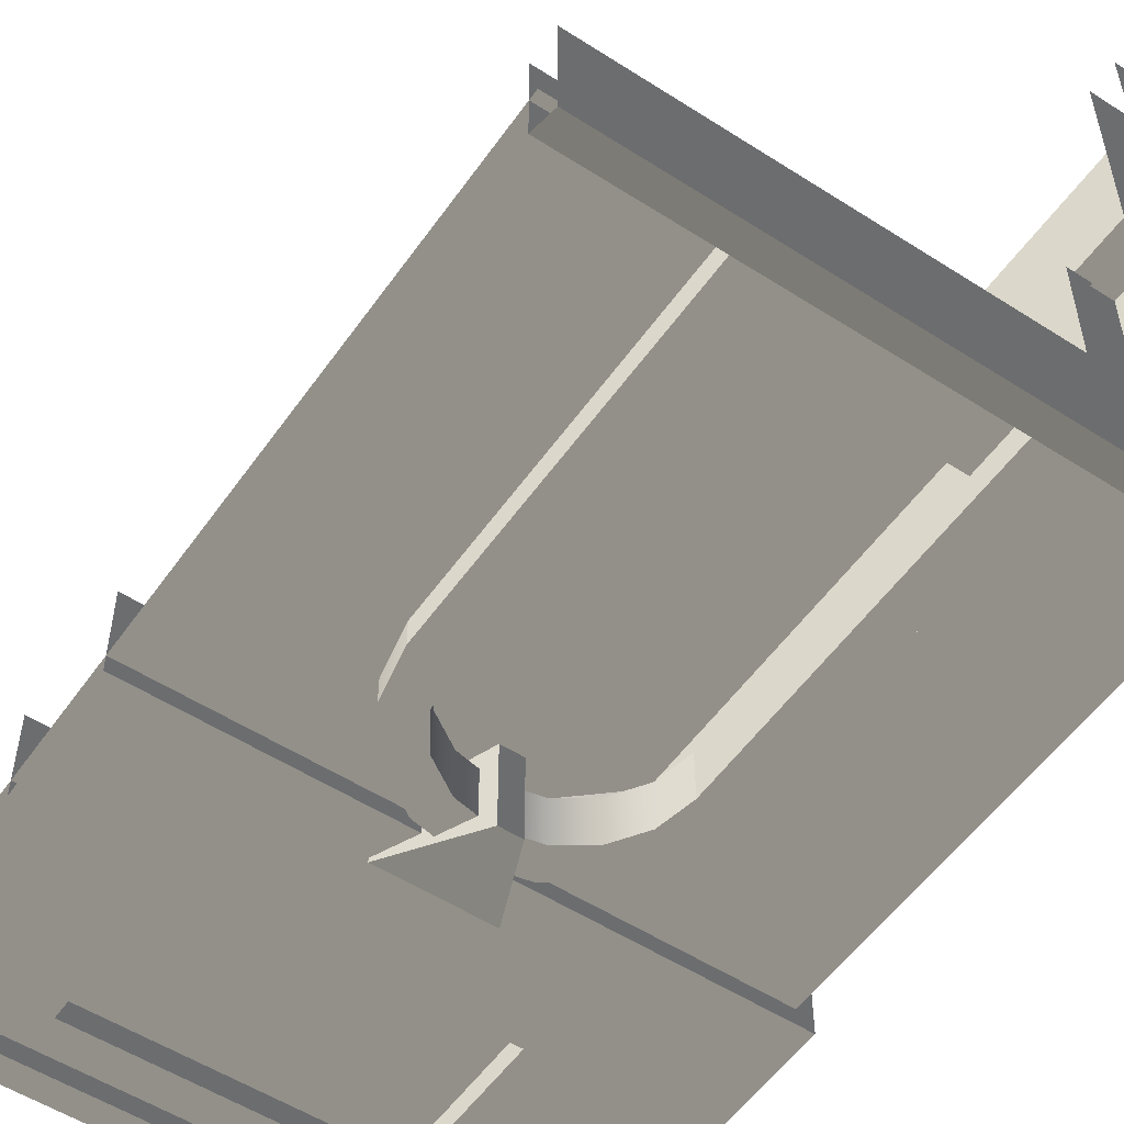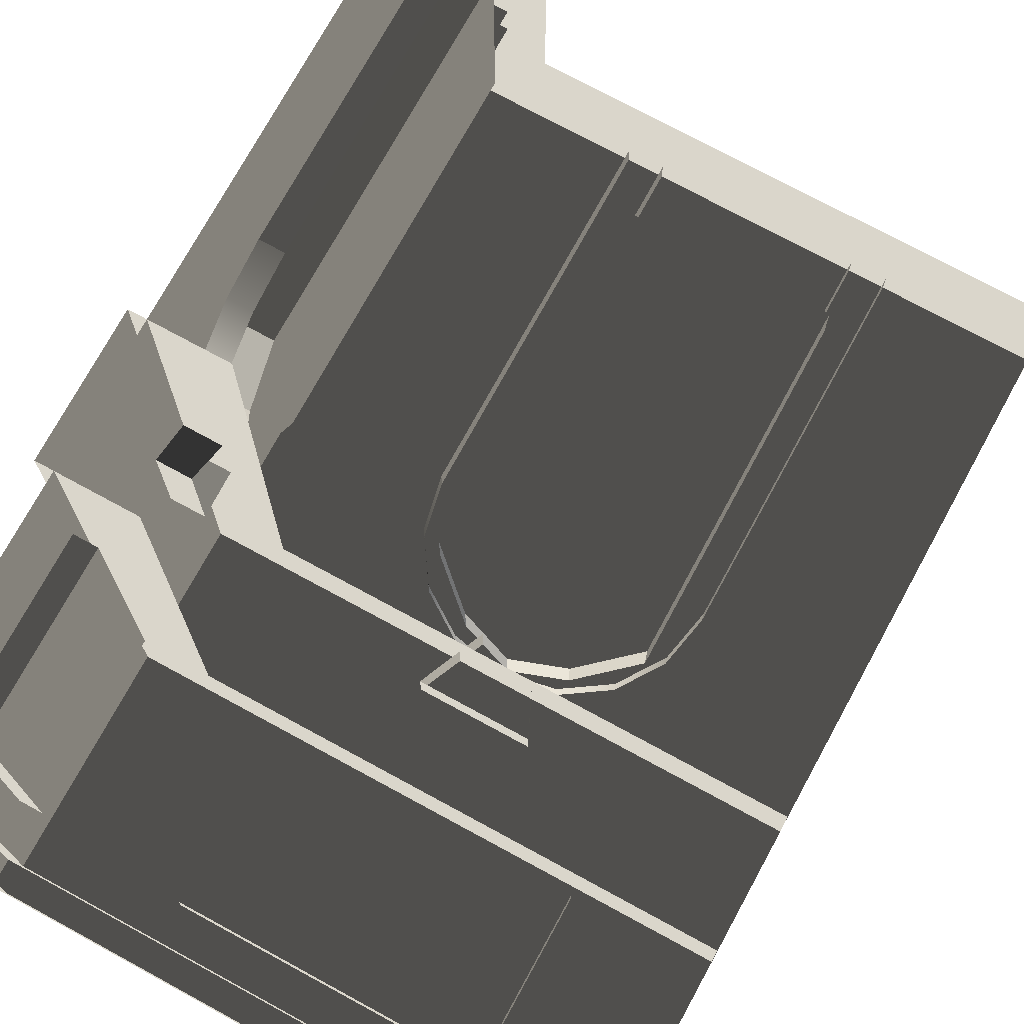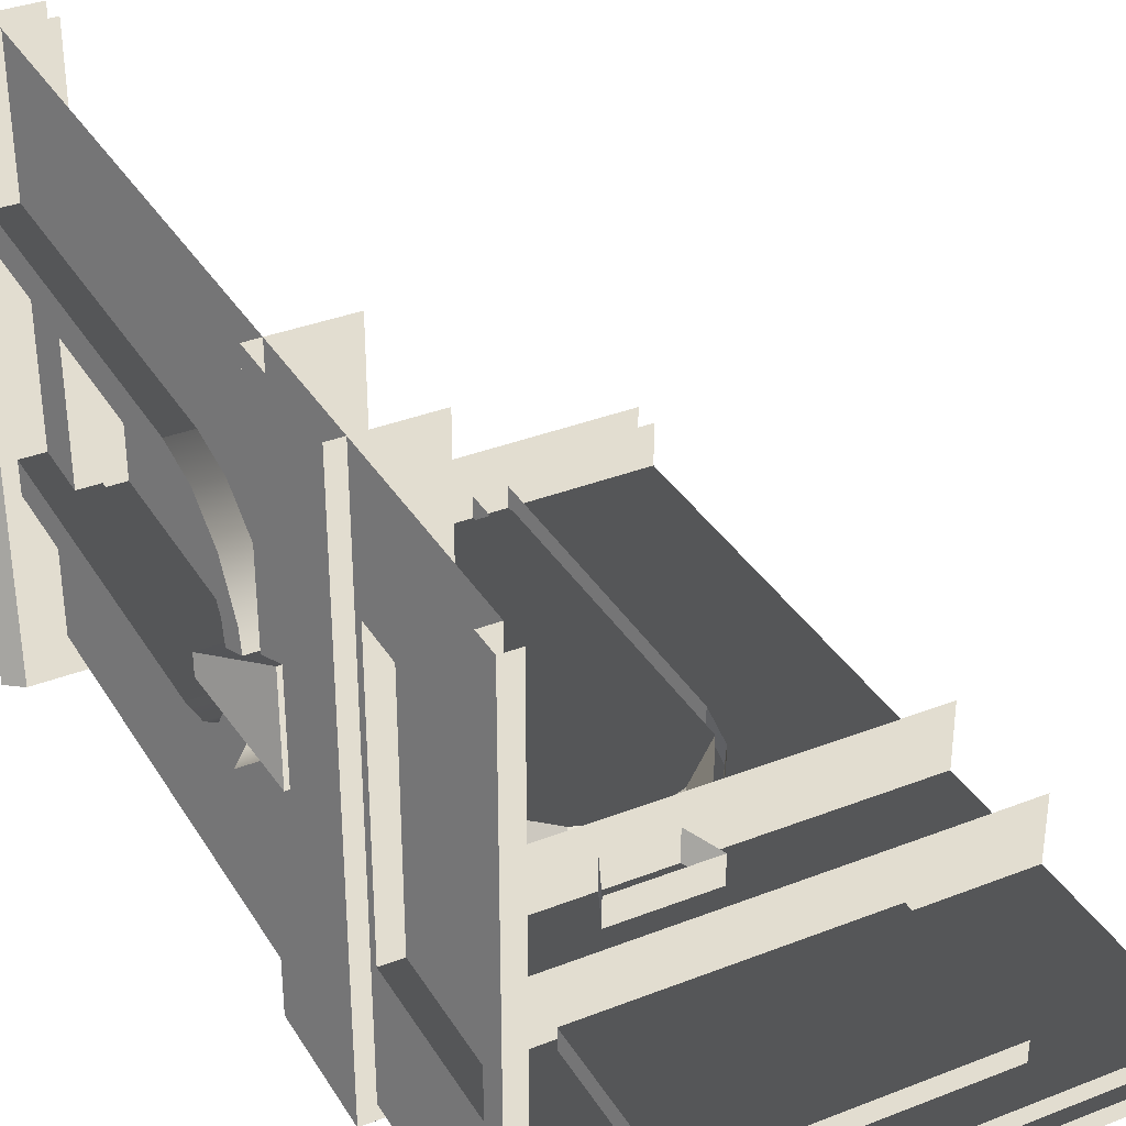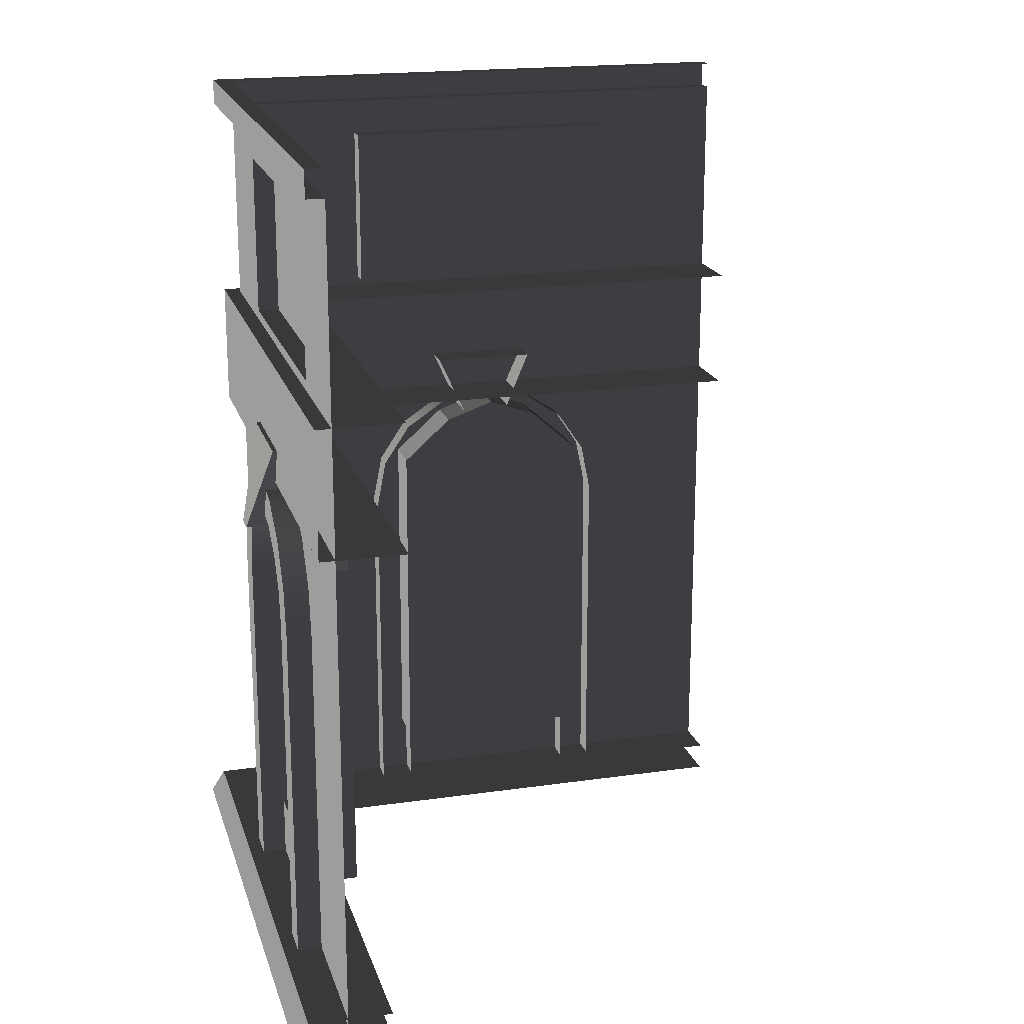
<metadata>
{"format":"obj","ext":"obj","renderer":"f3d","projection":"perspective","resolution":1024,"background":"white","views":[{"elev":-53.9,"azim":145.6,"up":"+Y"},{"elev":73.8,"azim":28.6,"up":"+Y"},{"elev":35.4,"azim":-27.4,"up":"+Y"},{"elev":19.1,"azim":74.8,"up":"+Z"}]}
</metadata>
<code>
v 65.44 12.7 132.2
v 50.74 12.7 20.22
v 50.96 12.7 119.3
v 79.92 12.7 137.3
v 94.4 12.7 132.2
v 108.9 12.7 119.3
v 108.4 12.7 20.22
v 120.5 6.16 226.1
v 38.55 6.16 179.6
v 38.55 6.16 226.1
v 120.5 6.16 179.6
v 108.4 -6.874e-05 20.22
v 108.9 12.7 119.3
v 108.9 -0.0001082 119.3
v 108.4 12.7 20.22
v 94.4 -0.0001153 132.2
v 108.9 12.7 119.3
v 94.4 12.7 132.2
v 108.9 -0.0001082 119.3
v 50.96 -0.000116 119.3
v 50.74 12.7 20.22
v 50.74 -7.641e-05 20.22
v 50.96 12.7 119.3
v 108.4 -6.874e-05 20.22
v 50.74 12.7 20.22
v 108.4 12.7 20.22
v 50.74 -7.641e-05 20.22
v 65.44 -0.0001192 132.2
v 79.92 12.7 137.3
v 65.44 12.7 132.2
v 79.92 -0.0001193 137.3
v 79.92 -0.0001193 137.3
v 94.4 12.7 132.2
v 79.92 12.7 137.3
v 94.4 -0.0001153 132.2
v 50.96 -0.000116 119.3
v 65.44 12.7 132.2
v 50.96 12.7 119.3
v 65.44 -0.0001192 132.2
v 157.5 -5.073 243.7
v -5.079 -5.073 236.2
v -5.079 -5.073 243.7
v 157.5 -5.073 236.2
v 157.5 1.698e-06 236.2
v -5.079 -5.073 236.2
v 157.5 -5.073 236.2
v -1.877e-05 -1.927e-05 236.2
v -1.877e-05 -2.228e-05 243.7
v 157.5 -5.073 243.7
v -5.079 -5.073 243.7
v 157.5 -1.307e-06 243.7
v 120.5 -0.0001308 179.6
v 120.5 6.16 226.1
v 120.5 8.141e-07 226.1
v 120.5 6.16 179.6
v 120.5 8.141e-07 226.1
v 38.55 6.16 226.1
v 38.55 -1.01e-05 226.1
v 120.5 6.16 226.1
v 38.55 -1.01e-05 226.1
v 38.55 6.16 179.6
v 38.55 -0.0001417 179.6
v 38.55 6.16 226.1
v 38.55 -0.0001417 179.6
v 120.5 6.16 179.6
v 120.5 -0.0001308 179.6
v 38.55 6.16 179.6
v -4.449 -4.449 140.7
v 157.5 19.69 140.7
v 19.69 19.69 140.7
v 157.5 -4.457 140.7
v 157.5 -4.457 176.7
v 19.69 19.69 176.7
v 157.5 19.69 176.7
v -4.449 -4.449 176.7
v -4.449 -4.449 140.7
v 157.5 -4.457 176.7
v 157.5 -4.457 140.7
v -4.449 -4.449 176.7
v -14.96 -14.96 -5.783
v 157.5 12.86 -5.783
v 12.86 12.86 -5.783
v 157.5 -14.96 -5.783
v -11.26 -11.28 2.568
v 157.5 12.86 2.568
v 157.5 -11.28 2.568
v 12.86 12.86 2.568
v -14.96 -14.96 -5.783
v 157.5 -11.28 2.568
v 157.5 -14.96 -5.783
v -11.26 -11.28 2.568
v 42.32 6.601 102.8
v 45.14 -7.137 116.9
v 42.32 -7.137 102.8
v 45.14 6.601 116.9
v 53.14 -7.137 128.9
v 53.14 6.601 128.9
v 65.13 -7.137 136.9
v 65.13 6.601 136.9
v 65.13 6.601 136.9
v 79.27 -7.137 139.7
v 65.13 -7.137 136.9
v 79.27 6.601 139.7
v 93.41 -7.137 136.9
v 93.41 6.601 136.9
v 105.4 -7.137 128.9
v 105.4 6.601 128.9
v 105.4 6.601 128.9
v 113.4 -7.137 116.9
v 105.4 -7.137 128.9
v 113.4 6.601 116.9
v 116.2 -7.137 102.8
v 116.2 6.601 102.8
v 52.05 -7.137 102.8
v 54.12 6.601 113.2
v 52.05 6.601 102.8
v 54.12 -7.137 113.2
v 60.02 6.601 122
v 60.02 -7.137 122
v 60.02 -7.137 122
v 68.85 6.601 127.9
v 60.02 6.601 122
v 68.85 -7.137 127.9
v 79.27 6.601 130
v 79.27 -7.137 130
v 89.68 6.601 127.9
v 89.68 -7.137 127.9
v 98.51 6.601 122
v 98.51 -7.137 122
v 98.51 -7.137 122
v 104.4 6.601 113.2
v 98.51 6.601 122
v 104.4 -7.137 113.2
v 106.5 6.601 102.8
v 106.5 -7.137 102.8
v 42.32 -7.137 102.8
v 42.32 6.601 2.312
v 42.32 6.601 102.8
v 42.32 -7.137 2.312
v 52.05 6.601 102.8
v 52.05 -7.137 2.312
v 52.05 -7.137 102.8
v 52.05 6.601 2.312
v 42.32 -7.137 2.312
v 52.05 -7.137 102.8
v 52.05 -7.137 2.312
v 42.32 -7.137 102.8
v 54.12 -7.137 113.2
v 45.14 -7.137 116.9
v 60.02 -7.137 122
v 53.14 -7.137 128.9
v 68.85 -7.137 127.9
v 65.13 -7.137 136.9
v 79.27 -7.137 130
v 79.27 -7.137 139.7
v 89.68 -7.137 127.9
v 93.41 -7.137 136.9
v 98.51 -7.137 122
v 105.4 -7.137 128.9
v 104.4 -7.137 113.2
v 113.4 -7.137 116.9
v 106.5 -7.137 102.8
v 116.2 -7.137 102.8
v 106.5 -7.137 2.312
v 116.2 -7.137 2.312
v 116.2 6.601 102.8
v 116.2 -7.137 2.312
v 116.2 -7.137 102.8
v 116.2 6.601 2.312
v 106.5 -7.137 102.8
v 106.5 6.601 2.312
v 106.5 6.601 102.8
v 106.5 -7.137 2.312
v 75.45 11.42 125.2
v 81.53 -12.49 125.2
v 81.53 11.42 125.2
v 75.45 -12.49 125.2
v 63.52 -5.674 151.6
v 93.47 9.08 151.6
v 93.47 -5.674 151.6
v 63.52 9.08 151.6
v 63.52 -5.674 151.6
v 81.53 -12.49 125.2
v 75.45 -12.49 125.2
v 93.47 -5.674 151.6
v 81.53 -12.49 125.2
v 93.47 9.08 151.6
v 81.53 11.42 125.2
v 93.47 -5.674 151.6
v 75.45 11.42 125.2
v 63.52 -5.674 151.6
v 75.45 -12.49 125.2
v 63.52 9.08 151.6
v 12.7 50.74 20.22
v 12.7 65.44 132.2
v 12.7 50.96 119.3
v 12.7 79.92 137.3
v 12.7 94.4 132.2
v 12.7 108.9 119.3
v 12.7 108.4 20.22
v 6.16 120.5 226.1
v 6.16 38.55 179.6
v 6.16 120.5 179.6
v 6.16 38.55 226.1
v -3.321e-05 108.4 20.22
v 12.7 108.9 119.3
v 12.7 108.4 20.22
v -3.327e-05 108.9 119.3
v -3.134e-05 94.4 132.2
v 12.7 108.9 119.3
v -3.327e-05 108.9 119.3
v 12.7 94.4 132.2
v -2.556e-05 50.96 119.3
v 12.7 50.74 20.22
v 12.7 50.96 119.3
v -2.553e-05 50.74 20.22
v -3.321e-05 108.4 20.22
v 12.7 50.74 20.22
v -2.553e-05 50.74 20.22
v 12.7 108.4 20.22
v -2.749e-05 65.44 132.2
v 12.7 79.92 137.3
v -2.941e-05 79.92 137.3
v 12.7 65.44 132.2
v -2.941e-05 79.92 137.3
v 12.7 94.4 132.2
v -3.134e-05 94.4 132.2
v 12.7 79.92 137.3
v -2.556e-05 50.96 119.3
v 12.7 65.44 132.2
v -2.749e-05 65.44 132.2
v 12.7 50.96 119.3
v -5.073 157.5 243.7
v -5.079 -5.073 236.2
v -5.073 157.5 236.2
v -5.079 -5.073 243.7
v -3.974e-05 157.5 236.2
v -5.079 -5.073 236.2
v -1.877e-05 -1.927e-05 236.2
v -5.073 157.5 236.2
v -1.877e-05 -2.228e-05 243.7
v -5.073 157.5 243.7
v -3.974e-05 157.5 243.7
v -5.079 -5.073 243.7
v -3.482e-05 120.5 179.6
v 6.16 120.5 226.1
v 6.16 120.5 179.6
v -3.482e-05 120.5 226.1
v -3.482e-05 120.5 226.1
v 6.16 38.55 226.1
v 6.16 120.5 226.1
v -2.391e-05 38.55 226.1
v -2.391e-05 38.55 226.1
v 6.16 38.55 179.6
v 6.16 38.55 226.1
v -2.391e-05 38.55 179.6
v -2.391e-05 38.55 179.6
v 6.16 120.5 179.6
v 6.16 38.55 179.6
v -3.482e-05 120.5 179.6
v -4.449 -4.449 140.7
v 19.68 157.5 140.7
v -4.457 157.5 140.7
v 19.69 19.69 140.7
v -4.449 -4.449 176.7
v 19.69 157.5 176.7
v 19.69 19.69 176.7
v -4.457 157.5 176.7
v -4.449 -4.449 140.7
v -4.457 157.5 176.7
v -4.449 -4.449 176.7
v -4.457 157.5 140.7
v -14.96 -14.96 -5.783
v 12.86 157.5 -5.783
v -14.96 157.5 -5.783
v 12.86 12.86 -5.783
v -11.26 -11.28 2.568
v 12.86 157.5 2.568
v 12.86 12.86 2.568
v -11.28 157.5 2.568
v -14.96 -14.96 -5.783
v -11.28 157.5 2.568
v -11.26 -11.28 2.568
v -14.96 157.5 -5.783
v -7.137 45.14 116.9
v 6.601 42.32 102.8
v -7.137 42.32 102.8
v 6.601 45.14 116.9
v -7.137 53.14 128.9
v 6.601 53.14 128.9
v -7.137 65.13 136.9
v 6.601 65.13 136.9
v -7.137 79.27 139.7
v 6.601 65.13 136.9
v -7.137 65.13 136.9
v 6.601 79.27 139.7
v -7.137 93.41 136.9
v 6.601 93.41 136.9
v -7.137 105.4 128.9
v 6.601 105.4 128.9
v -7.137 113.4 116.9
v 6.601 105.4 128.9
v -7.137 105.4 128.9
v 6.601 113.4 116.9
v -7.137 116.2 102.8
v 6.601 116.2 102.8
v 6.601 54.12 113.2
v -7.137 52.05 102.8
v 6.601 52.05 102.8
v -7.137 54.12 113.2
v 6.601 60.02 122
v -7.137 60.02 122
v 6.601 68.85 127.9
v -7.137 60.02 122
v 6.601 60.02 122
v -7.137 68.85 127.9
v 6.601 79.27 130
v -7.137 79.27 130
v 6.601 89.68 127.9
v -7.137 89.68 127.9
v 6.601 98.51 122
v -7.137 98.51 122
v 6.601 104.4 113.2
v -7.137 98.51 122
v 6.601 98.51 122
v -7.137 104.4 113.2
v 6.601 106.5 102.8
v -7.137 106.5 102.8
v -7.137 42.32 102.8
v 6.601 42.32 2.312
v -7.137 42.32 2.312
v 6.601 42.32 102.8
v 6.601 52.05 102.8
v -7.137 52.05 2.312
v 6.601 52.05 2.312
v -7.137 52.05 102.8
v -7.137 52.05 102.8
v -7.137 42.32 2.312
v -7.137 52.05 2.312
v -7.137 42.32 102.8
v -7.137 54.12 113.2
v -7.137 45.14 116.9
v -7.137 60.02 122
v -7.137 53.14 128.9
v -7.137 68.85 127.9
v -7.137 65.13 136.9
v -7.137 79.27 130
v -7.137 79.27 139.7
v -7.137 89.68 127.9
v -7.137 93.41 136.9
v -7.137 98.51 122
v -7.137 105.4 128.9
v -7.137 104.4 113.2
v -7.137 113.4 116.9
v -7.137 106.5 102.8
v -7.137 116.2 102.8
v -7.137 106.5 2.312
v -7.137 116.2 2.312
v 6.601 116.2 102.8
v -7.137 116.2 2.312
v 6.601 116.2 2.312
v -7.137 116.2 102.8
v -7.137 106.5 102.8
v 6.601 106.5 2.312
v -7.137 106.5 2.312
v 6.601 106.5 102.8
v 11.42 75.45 125.2
v -12.49 81.53 125.2
v -12.49 75.45 125.2
v 11.42 81.53 125.2
v -5.674 63.52 151.6
v 9.08 93.47 151.6
v 9.08 63.52 151.6
v -5.674 93.47 151.6
v -5.674 63.52 151.6
v -12.49 81.53 125.2
v -5.674 93.47 151.6
v -12.49 75.45 125.2
v -12.49 81.53 125.2
v 9.08 93.47 151.6
v -5.674 93.47 151.6
v 11.42 81.53 125.2
v 11.42 75.45 125.2
v -5.674 63.52 151.6
v 9.08 63.52 151.6
v -12.49 75.45 125.2
v -1.877e-05 -0.000138 157.5
v -2.391e-05 38.55 226.1
v -1.877e-05 -1.927e-05 236.2
v -3.974e-05 157.5 236.2
v -3.482e-05 120.5 226.1
v -2.391e-05 38.55 179.6
v -3.482e-05 120.5 179.6
v -3.974e-05 157.5 157.5
v -2.941e-05 79.92 137.3
v -2.749e-05 65.44 132.2
v -2.556e-05 50.96 119.3
v -1.877e-05 -7.509e-05 5.222e-06
v -2.553e-05 50.74 20.22
v -3.974e-05 157.5 -1.199e-06
v -3.321e-05 108.4 20.22
v -3.134e-05 94.4 132.2
v -3.327e-05 108.9 119.3
v 38.55 -1.01e-05 226.1
v -1.877e-05 -0.000138 157.5
v -1.877e-05 -1.927e-05 236.2
v 157.5 1.698e-06 236.2
v 120.5 8.141e-07 226.1
v 38.55 -0.0001417 179.6
v 120.5 -0.0001308 179.6
v 157.5 -0.000117 157.5
v 79.92 -0.0001193 137.3
v 65.44 -0.0001192 132.2
v 50.96 -0.000116 119.3
v -1.877e-05 -7.509e-05 5.222e-06
v 50.74 -7.641e-05 20.22
v 157.5 -5.412e-05 -8.644e-06
v 108.4 -6.874e-05 20.22
v 94.4 -0.0001153 132.2
v 108.9 -0.0001082 119.3
g B1_TopFloorCorner_7226_31
f 1 3 2
f 4 1 2
f 5 4 2
f 6 5 2
f 7 6 2
f 8 10 9
f 9 11 8
f 12 14 13
f 13 15 12
f 16 18 17
f 17 19 16
f 20 22 21
f 21 23 20
f 24 26 25
f 25 27 24
f 28 30 29
f 29 31 28
f 32 34 33
f 33 35 32
f 36 38 37
f 37 39 36
f 40 42 41
f 41 43 40
f 44 46 45
f 45 47 44
f 48 50 49
f 49 51 48
f 52 54 53
f 53 55 52
f 56 58 57
f 57 59 56
f 60 62 61
f 61 63 60
f 64 66 65
f 65 67 64
f 68 70 69
f 69 71 68
f 72 74 73
f 73 75 72
f 76 78 77
f 77 79 76
f 80 82 81
f 81 83 80
f 84 86 85
f 85 87 84
f 88 90 89
f 89 91 88
f 92 94 93
f 93 95 92
f 95 93 96
f 96 97 95
f 97 96 98
f 98 99 97
f 100 102 101
f 101 103 100
f 103 101 104
f 104 105 103
f 105 104 106
f 106 107 105
f 108 110 109
f 109 111 108
f 111 109 112
f 112 113 111
f 114 116 115
f 115 117 114
f 117 115 118
f 118 119 117
f 120 122 121
f 121 123 120
f 123 121 124
f 124 125 123
f 125 124 126
f 126 127 125
f 127 126 128
f 128 129 127
f 130 132 131
f 131 133 130
f 133 131 134
f 134 135 133
f 136 138 137
f 137 139 136
f 140 142 141
f 141 143 140
f 144 146 145
f 145 147 144
f 147 145 148
f 148 149 147
f 149 148 150
f 150 151 149
f 151 150 152
f 152 153 151
f 153 152 154
f 154 155 153
f 155 154 156
f 156 157 155
f 157 156 158
f 158 159 157
f 159 158 160
f 160 161 159
f 161 160 162
f 162 163 161
f 163 162 164
f 164 165 163
f 166 168 167
f 167 169 166
f 170 172 171
f 171 173 170
f 174 176 175
f 175 177 174
f 178 180 179
f 179 181 178
f 182 184 183
f 183 185 182
f 186 188 187
f 187 189 186
f 190 192 191
f 191 193 190
f 194 196 195
f 194 195 197
f 194 197 198
f 194 198 199
f 200 194 199
f 201 203 202
f 202 204 201
f 205 207 206
f 206 208 205
f 209 211 210
f 210 212 209
f 213 215 214
f 214 216 213
f 217 219 218
f 218 220 217
f 221 223 222
f 222 224 221
f 225 227 226
f 226 228 225
f 229 231 230
f 230 232 229
f 233 235 234
f 234 236 233
f 237 239 238
f 238 240 237
f 241 243 242
f 242 244 241
f 245 247 246
f 246 248 245
f 249 251 250
f 250 252 249
f 253 255 254
f 254 256 253
f 257 259 258
f 258 260 257
f 261 263 262
f 262 264 261
f 265 267 266
f 266 268 265
f 269 271 270
f 270 272 269
f 273 275 274
f 274 276 273
f 277 279 278
f 278 280 277
f 281 283 282
f 282 284 281
f 285 287 286
f 286 288 285
f 289 285 288
f 288 290 289
f 291 289 290
f 290 292 291
f 293 295 294
f 294 296 293
f 297 293 296
f 296 298 297
f 299 297 298
f 298 300 299
f 301 303 302
f 302 304 301
f 305 301 304
f 304 306 305
f 307 309 308
f 308 310 307
f 311 307 310
f 310 312 311
f 313 315 314
f 314 316 313
f 317 313 316
f 316 318 317
f 319 317 318
f 318 320 319
f 321 319 320
f 320 322 321
f 323 325 324
f 324 326 323
f 327 323 326
f 326 328 327
f 329 331 330
f 330 332 329
f 333 335 334
f 334 336 333
f 337 339 338
f 338 340 337
f 341 337 340
f 340 342 341
f 343 341 342
f 342 344 343
f 345 343 344
f 344 346 345
f 347 345 346
f 346 348 347
f 349 347 348
f 348 350 349
f 351 349 350
f 350 352 351
f 353 351 352
f 352 354 353
f 355 353 354
f 354 356 355
f 357 355 356
f 356 358 357
f 359 361 360
f 360 362 359
f 363 365 364
f 364 366 363
f 367 369 368
f 368 370 367
f 371 373 372
f 372 374 371
f 375 377 376
f 376 378 375
f 379 381 380
f 380 382 379
f 383 385 384
f 384 386 383
f 387 389 388
f 388 389 390
f 390 391 388
f 388 392 387
f 393 391 390
f 387 392 393
f 390 394 393
f 393 394 387
f 394 395 387
f 395 396 387
f 396 397 387
f 398 387 397
f 397 399 398
f 400 398 399
f 399 401 400
f 394 400 401
f 402 395 394
f 401 403 394
f 394 403 402
f 404 406 405
f 407 406 404
f 404 408 407
f 405 409 404
f 407 408 410
f 410 409 405
f 410 411 407
f 405 411 410
f 411 405 412
f 405 413 412
f 405 414 413
f 414 405 415
f 415 416 414
f 416 415 417
f 417 418 416
f 418 417 411
f 411 412 419
f 411 420 418
f 419 420 411

</code>
